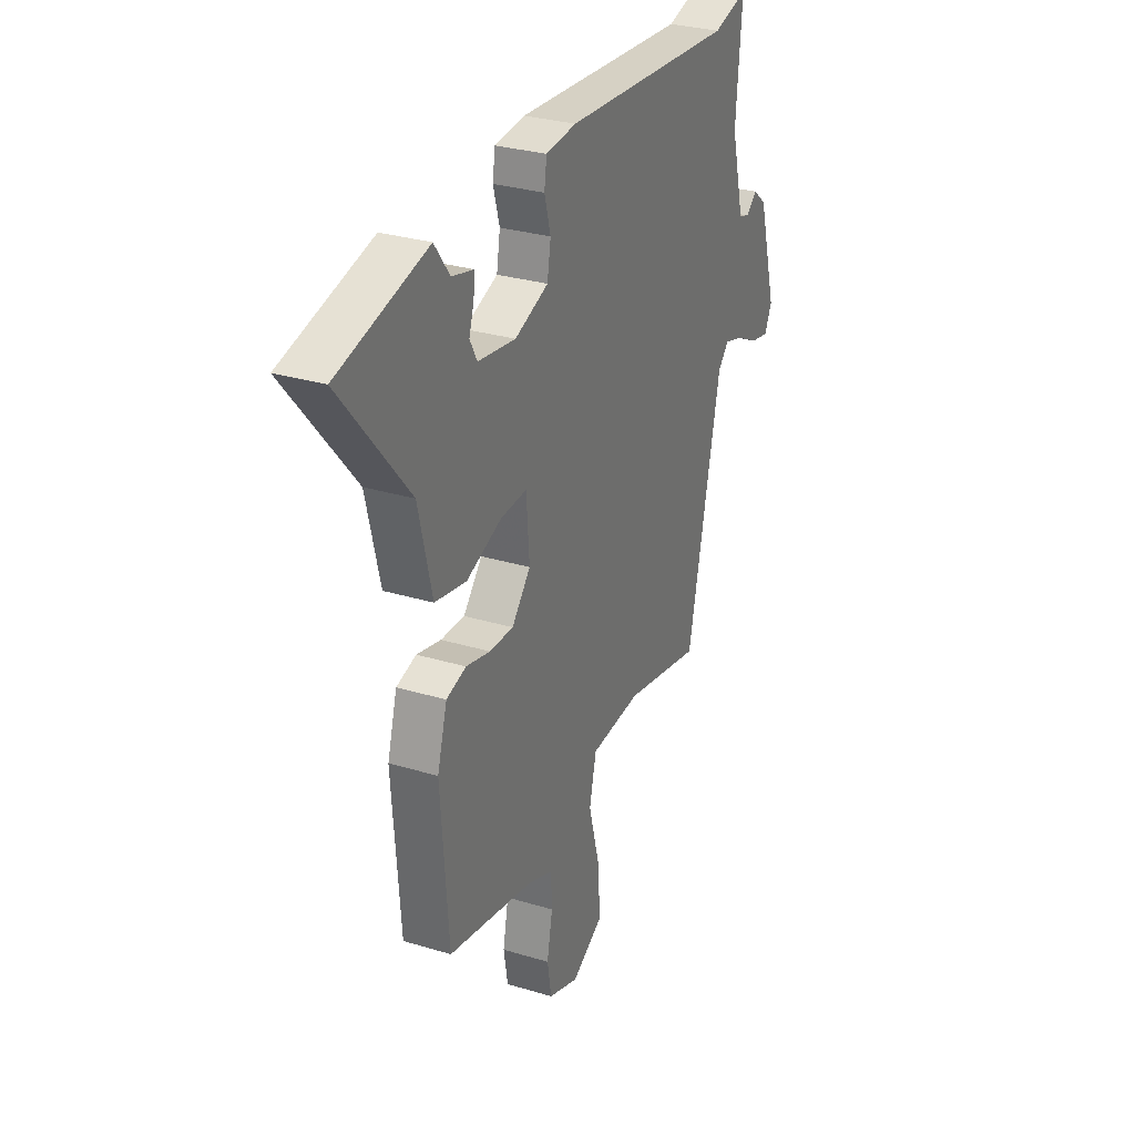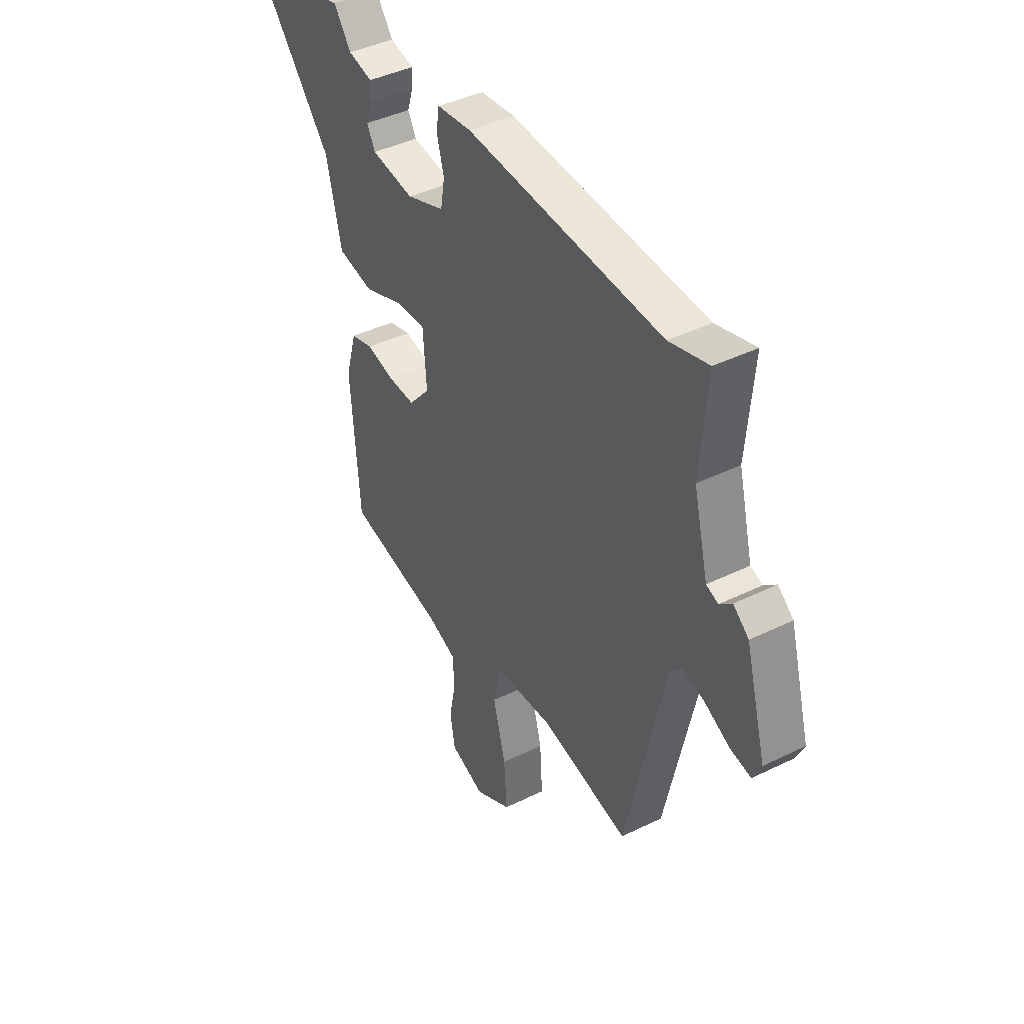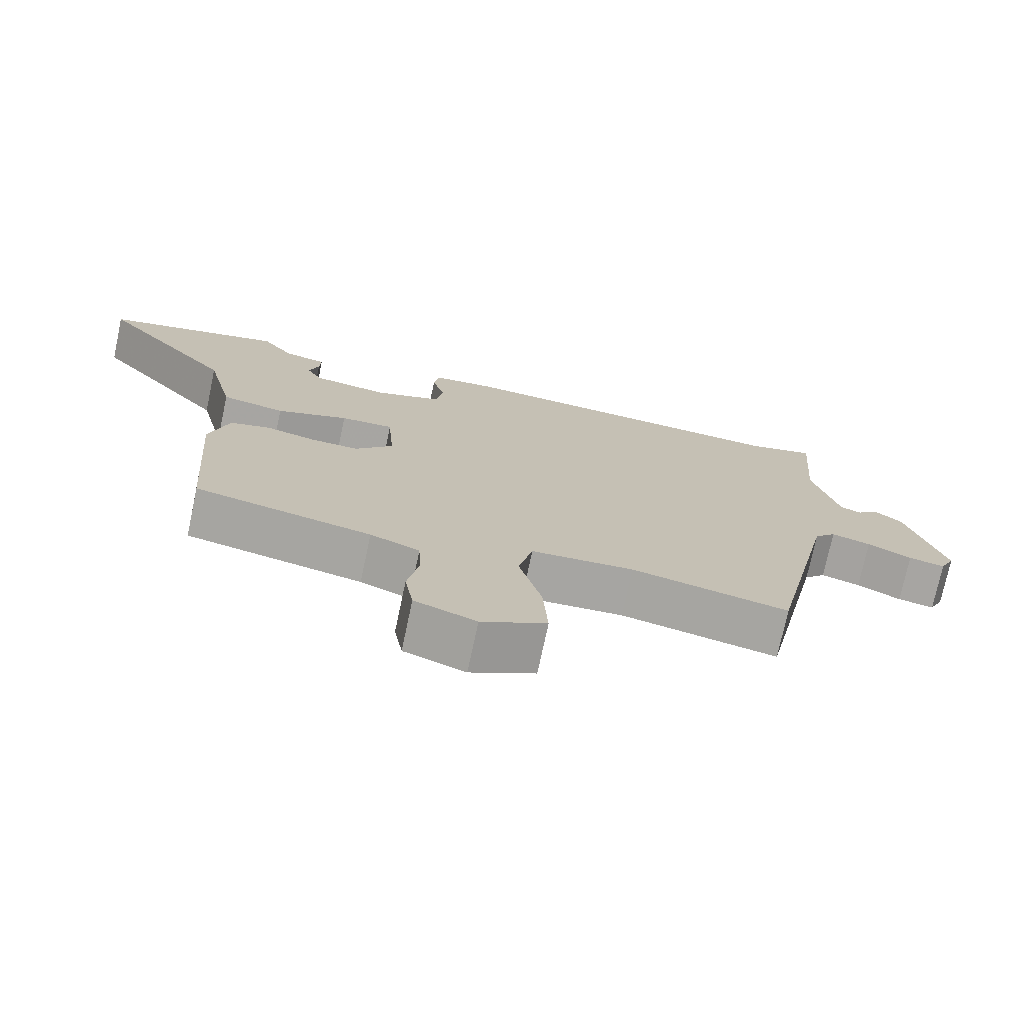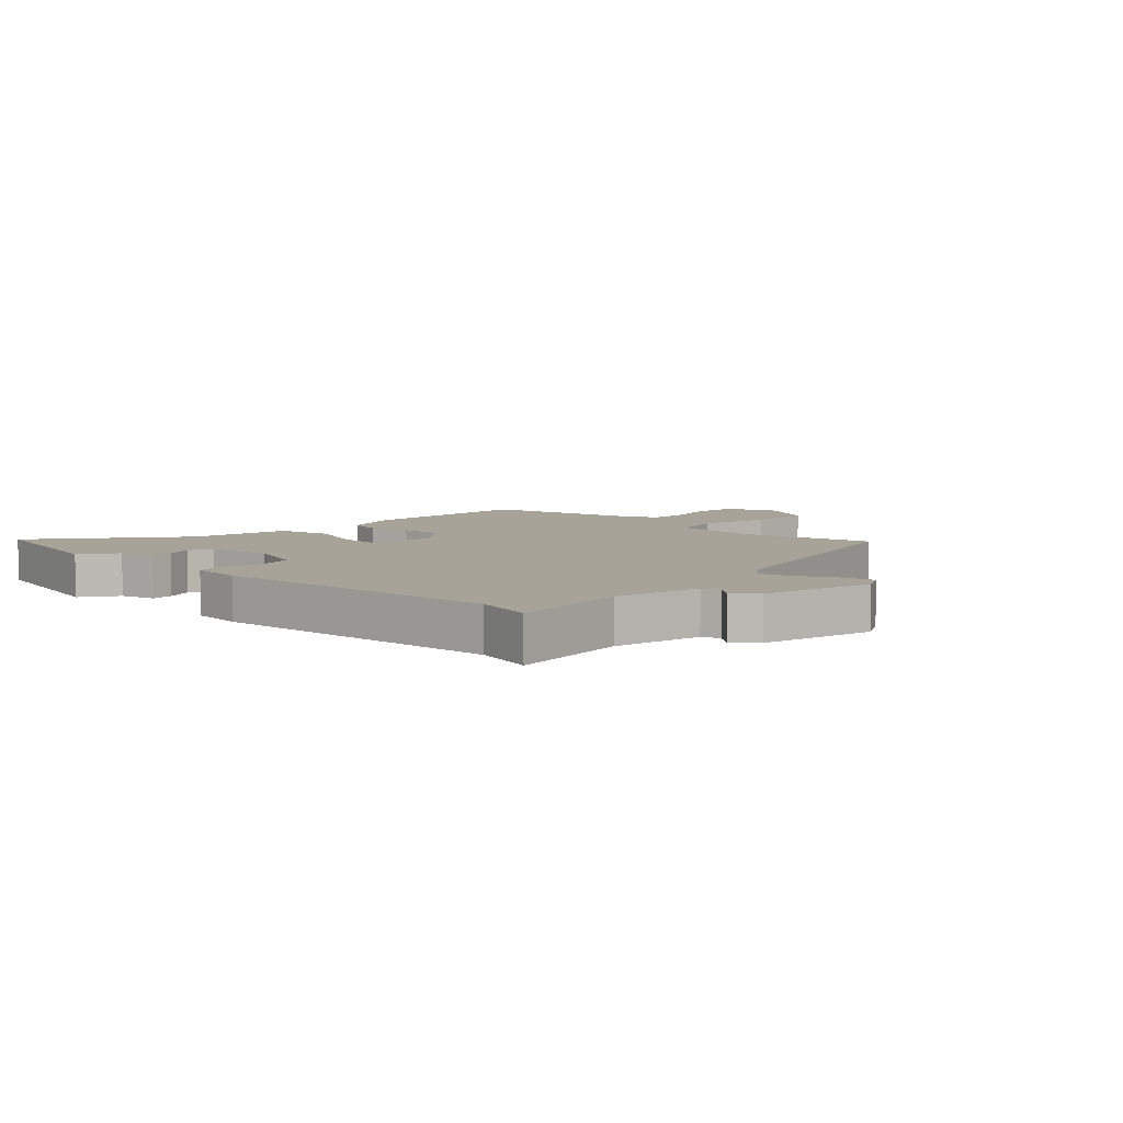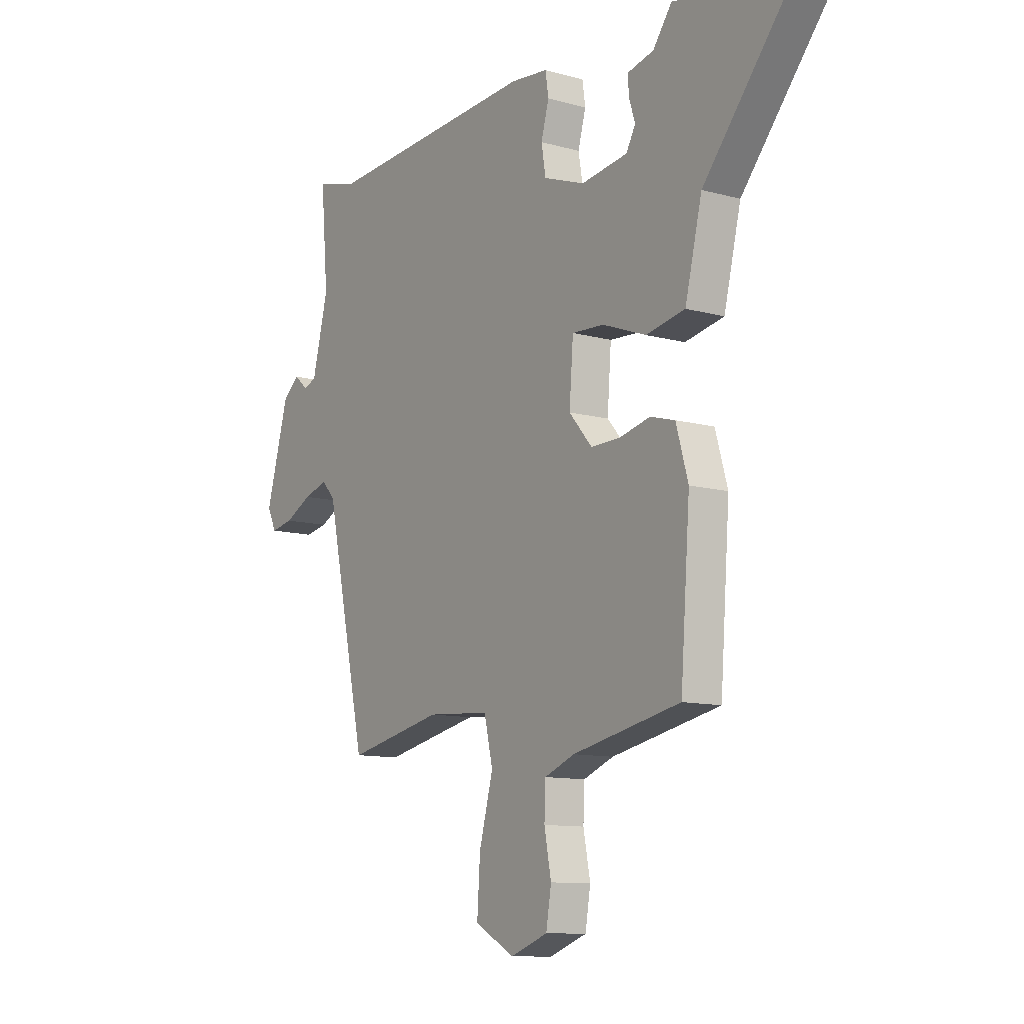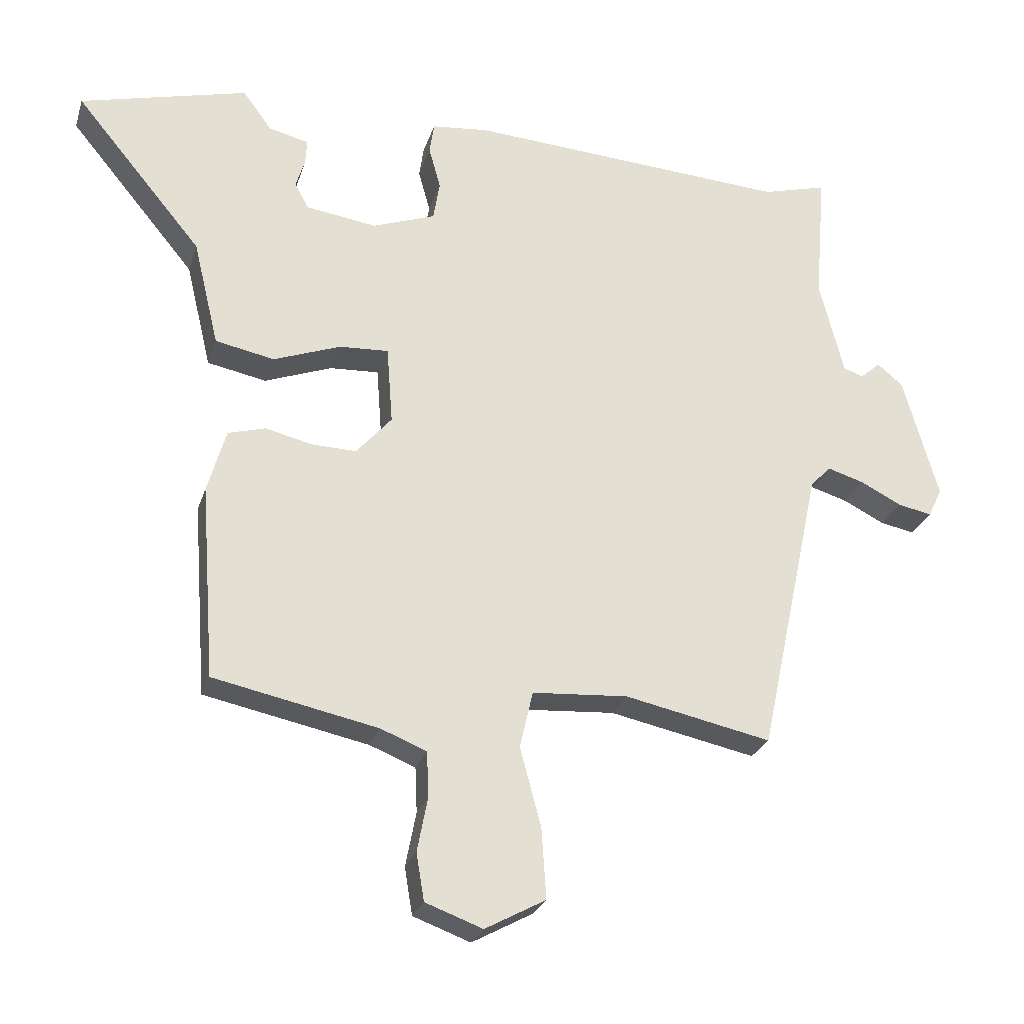
<metadata>
{"format":"obj","ext":"obj","renderer":"f3d","projection":"perspective","resolution":1024,"background":"white","views":[{"elev":29.8,"azim":-66.1,"up":"+Z"},{"elev":41.9,"azim":59.5,"up":"+Z"},{"elev":-74.3,"azim":-12.0,"up":"+Z"},{"elev":6.9,"azim":42.1,"up":"+Y"},{"elev":-10.8,"azim":-124.5,"up":"+Z"},{"elev":-26.0,"azim":-15.8,"up":"+Z"}]}
</metadata>
<code>
v 0.456 0.07 0.488
v 0.555 0.07 0.515
v 0.538 0.07 0.313
v 0.575 0.07 0.166
v 0.605 0.07 0.155
v 0.636 0.07 0.182
v 0.675 0.07 0.15
v 0.728 0.07 -0.039
v 0.707 0.07 -0.083
v 0.655 0.07 -0.073
v 0.592 0.07 -0.041
v 0.536 0.07 -0.024
v 0.505 0.07 -0.057
v 0.409 0.07 -0.501
v 0.186 0.07 -0.454
v 0.04 0.07 -0.464
v 0.02 0.07 -0.551
v 0.052 0.07 -0.671
v 0.059 0.07 -0.778
v -0.033 0.07 -0.828
v -0.12 0.07 -0.796
v -0.132 0.07 -0.724
v -0.116 0.07 -0.641
v -0.119 0.07 -0.572
v -0.189 0.07 -0.544
v -0.439 0.07 -0.492
v -0.461 0.07 -0.196
v -0.433 0.07 -0.099
v -0.376 0.07 -0.083
v -0.306 0.07 -0.1
v -0.237 0.07 -0.102
v -0.183 0.07 -0.04
v -0.192 0.07 0.079
v -0.267 0.07 0.075
v -0.369 0.07 0.037
v -0.459 0.07 0.055
v -0.498 0.07 0.217
v -0.692 0.07 0.451
v -0.437 0.07 0.516
v -0.393 0.07 0.456
v -0.332 0.07 0.441
v -0.334 0.07 0.403
v -0.348 0.07 0.358
v -0.327 0.07 0.319
v -0.219 0.07 0.303
v -0.123 0.07 0.338
v -0.113 0.07 0.398
v -0.131 0.07 0.463
v -0.124 0.07 0.511
v -0.037 0.07 0.52
v 0.456 0 0.488
v 0.555 0 0.515
v 0.538 0 0.313
v 0.575 0 0.166
v 0.605 0 0.155
v 0.636 0 0.182
v 0.675 0 0.15
v 0.728 0 -0.039
v 0.707 0 -0.083
v 0.655 0 -0.073
v 0.592 0 -0.041
v 0.536 0 -0.024
v 0.505 0 -0.057
v 0.409 0 -0.501
v 0.186 0 -0.454
v 0.04 0 -0.464
v 0.02 0 -0.551
v 0.052 0 -0.671
v 0.059 0 -0.778
v -0.033 0 -0.828
v -0.12 0 -0.796
v -0.132 0 -0.724
v -0.116 0 -0.641
v -0.119 0 -0.572
v -0.189 0 -0.544
v -0.439 0 -0.492
v -0.461 0 -0.196
v -0.433 0 -0.099
v -0.376 0 -0.083
v -0.306 0 -0.1
v -0.237 0 -0.102
v -0.183 0 -0.04
v -0.192 0 0.079
v -0.267 0 0.075
v -0.369 0 0.037
v -0.459 0 0.055
v -0.498 0 0.217
v -0.692 0 0.451
v -0.437 0 0.516
v -0.393 0 0.456
v -0.332 0 0.441
v -0.334 0 0.403
v -0.348 0 0.358
v -0.327 0 0.319
v -0.219 0 0.303
v -0.123 0 0.338
v -0.113 0 0.398
v -0.131 0 0.463
v -0.124 0 0.511
v -0.037 0 0.52
f 47 48 49 50
f 46 47 50 1
f 45 46 1
f 40 41 42 43
f 38 39 40 43
f 37 38 43 44
f 34 35 36 37
f 33 34 37 44
f 27 28 29 30
f 25 26 27 30
f 24 25 30 31
f 20 21 22 23
f 20 23 24
f 17 18 19 20
f 17 20 24 31
f 13 14 15
f 13 15 16
f 12 13 16
f 8 9 10 11
f 8 11 12
f 5 6 7 8
f 4 5 8 12
f 3 4 12 16
f 45 1 2 3
f 33 44 45
f 33 45 3 16
f 32 33 16 17
f 17 31 32
f 100 99 98 97
f 51 100 97 96
f 51 96 95
f 93 92 91 90
f 93 90 89 88
f 94 93 88 87
f 87 86 85 84
f 94 87 84 83
f 80 79 78 77
f 80 77 76 75
f 81 80 75 74
f 73 72 71 70
f 74 73 70
f 70 69 68 67
f 81 74 70 67
f 65 64 63
f 66 65 63
f 66 63 62
f 61 60 59 58
f 62 61 58
f 58 57 56 55
f 62 58 55 54
f 66 62 54 53
f 53 52 51 95
f 95 94 83
f 66 53 95 83
f 67 66 83 82
f 82 81 67
f 1 51 52 2
f 2 52 53 3
f 3 53 54 4
f 4 54 55 5
f 5 55 56 6
f 6 56 57 7
f 7 57 58 8
f 8 58 59 9
f 9 59 60 10
f 10 60 61 11
f 11 61 62 12
f 12 62 63 13
f 13 63 64 14
f 14 64 65 15
f 15 65 66 16
f 16 66 67 17
f 17 67 68 18
f 18 68 69 19
f 19 69 70 20
f 20 70 71 21
f 21 71 72 22
f 22 72 73 23
f 23 73 74 24
f 24 74 75 25
f 25 75 76 26
f 26 76 77 27
f 27 77 78 28
f 28 78 79 29
f 29 79 80 30
f 30 80 81 31
f 31 81 82 32
f 32 82 83 33
f 33 83 84 34
f 34 84 85 35
f 35 85 86 36
f 36 86 87 37
f 37 87 88 38
f 38 88 89 39
f 39 89 90 40
f 40 90 91 41
f 41 91 92 42
f 42 92 93 43
f 43 93 94 44
f 44 94 95 45
f 45 95 96 46
f 46 96 97 47
f 47 97 98 48
f 48 98 99 49
f 49 99 100 50
f 50 100 51 1

</code>
